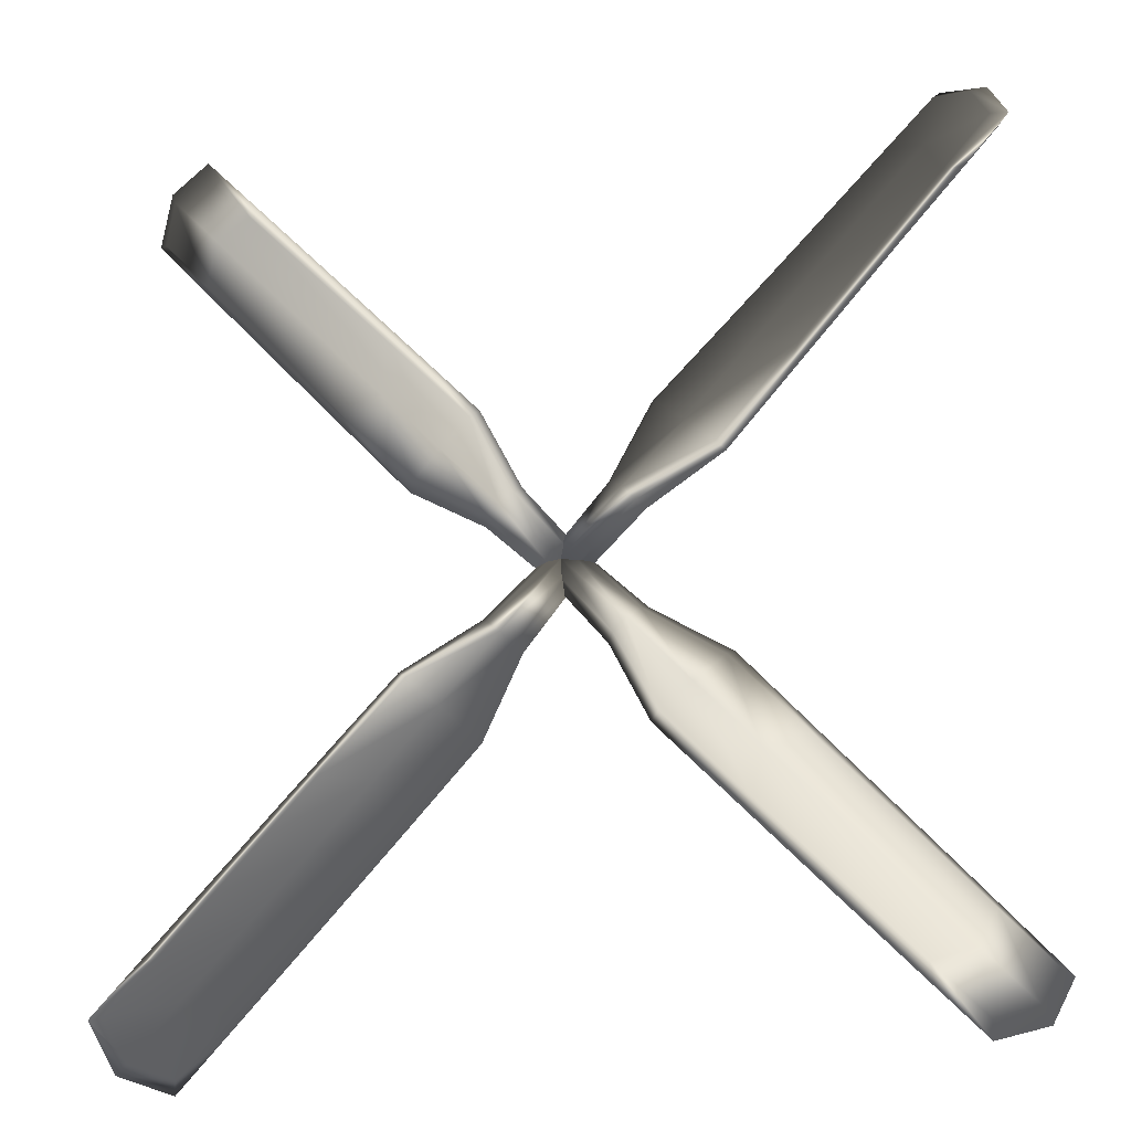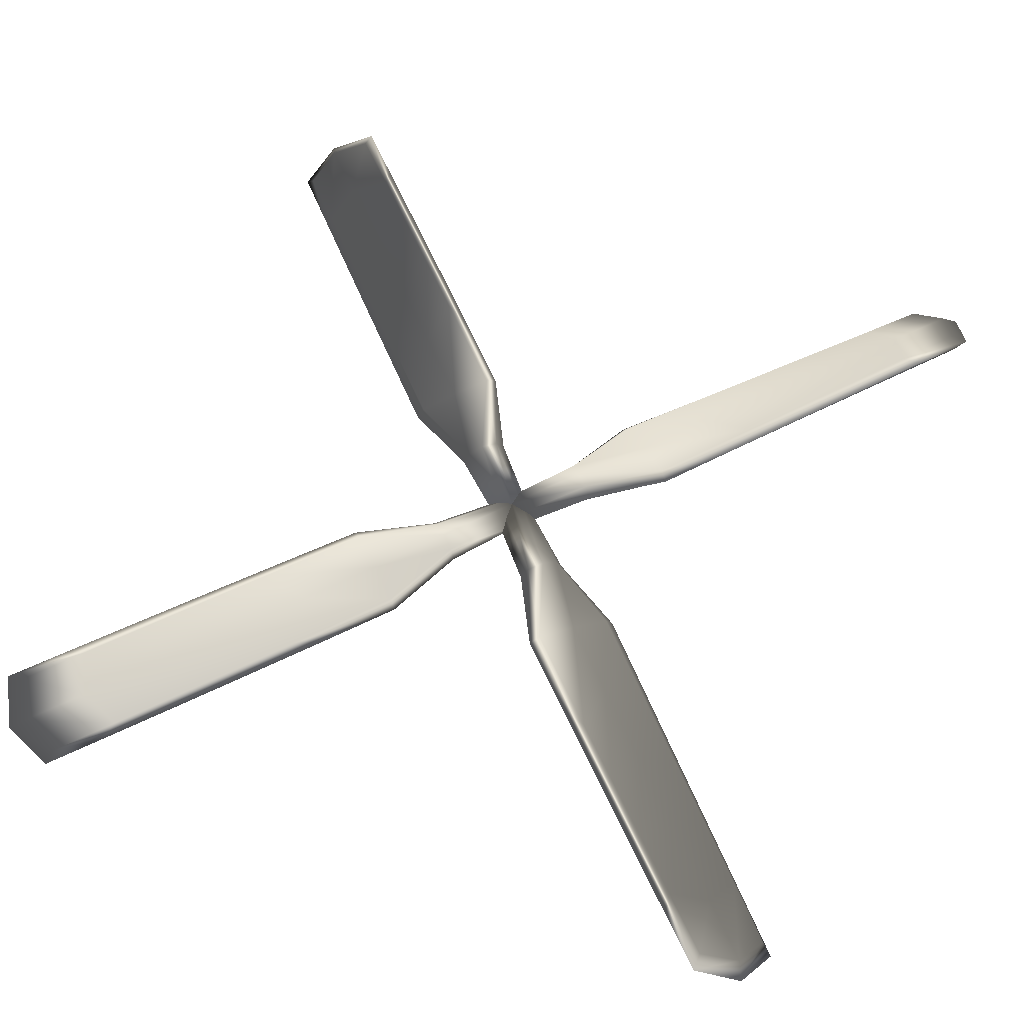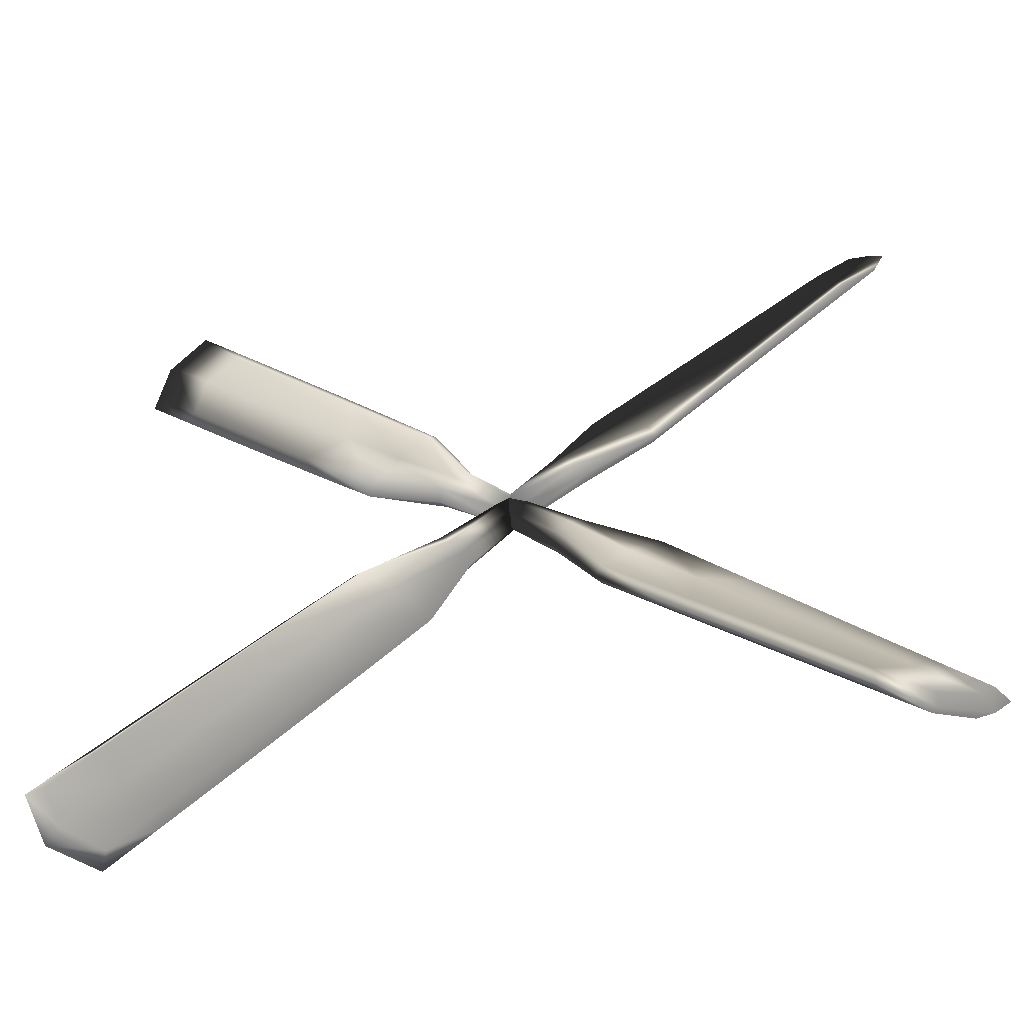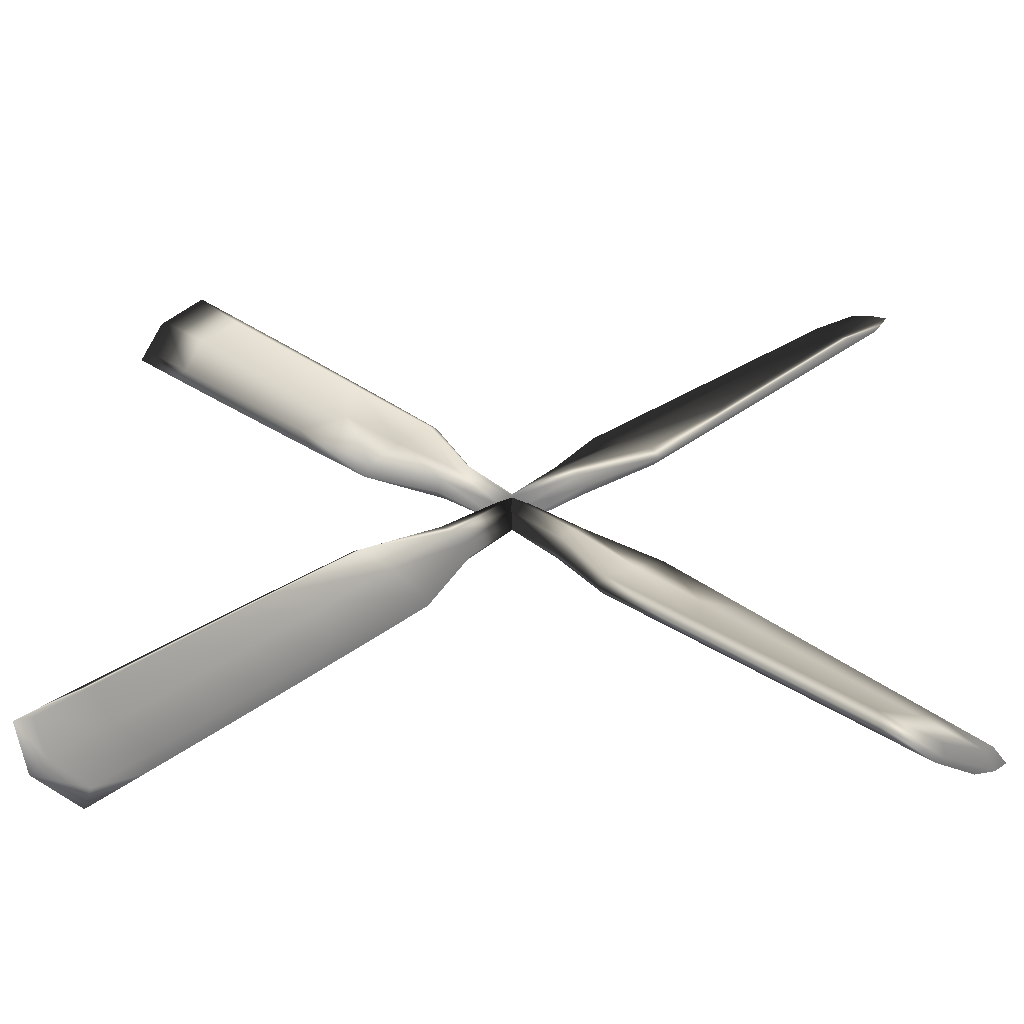
<metadata>
{"format":"obj","ext":"obj","renderer":"f3d","projection":"perspective","resolution":1024,"background":"white","views":[{"elev":-22.5,"azim":-165.9,"up":"+Y"},{"elev":56.6,"azim":-159.7,"up":"+Z"},{"elev":-59.3,"azim":-170.1,"up":"+Y"},{"elev":-60.3,"azim":-179.7,"up":"+Y"}]}
</metadata>
<code>
v 0.04374 -0.04162 -10.35
v 0.07749 -0.07255 -10.4
v -0.004703 0.002789 -10.4
v -0.004703 0.002789 -10.31
v -0.0869 0.07813 -10.4
v -0.05315 0.04719 -10.35
v 0.04374 -0.04162 -10.46
v -0.004702 0.002789 -10.5
v -0.05315 0.0472 -10.46
v -2.032 -2.551 -10.47
v -2.241 -2.479 -10.35
v -2.327 -2.531 -10.4
v -2.061 -2.619 -10.54
v -2.339 -2.27 -10.25
v -2.438 -2.274 -10.27
v -2.283 -2.441 -10.46
v -2.066 -2.52 -10.56
v -2.373 -2.239 -10.34
v -0.3282 -0.3668 -10.31
v -0.2593 -0.43 -10.35
v -0.4022 -0.299 -10.33
v -0.6592 -0.7296 -10.34
v -0.4936 -0.8814 -10.4
v -0.8283 -0.5746 -10.31
v -0.988 -1.094 -10.34
v -0.9496 -1.381 -10.42
v -1.279 -1.078 -10.28
v -1.317 -1.459 -10.34
v -1.22 -1.674 -10.44
v -1.544 -1.376 -10.27
v -1.647 -1.823 -10.34
v -1.49 -1.966 -10.45
v -1.809 -1.674 -10.26
v -1.976 -2.187 -10.35
v -1.761 -2.259 -10.46
v -2.074 -1.972 -10.26
v -0.4398 -0.2646 -10.39
v -0.4137 -0.2885 -10.46
v -0.8762 -0.5307 -10.34
v -0.8431 -0.5611 -10.41
v -1.205 -0.8958 -10.33
v -1.301 -1.059 -10.39
v -1.533 -1.261 -10.31
v -1.569 -1.353 -10.37
v -1.86 -1.627 -10.29
v -1.837 -1.648 -10.36
v -2.188 -1.993 -10.28
v -2.105 -1.943 -10.35
v -0.3448 -0.3516 -10.5
v -0.2708 -0.4195 -10.48
v -0.6775 -0.7129 -10.47
v -0.5083 -0.8679 -10.5
v -1.012 -1.072 -10.47
v -0.971 -1.361 -10.53
v -1.347 -1.432 -10.47
v -1.245 -1.651 -10.54
v -1.681 -1.792 -10.46
v -1.518 -1.941 -10.55
v -2.015 -2.152 -10.46
v -1.792 -2.231 -10.55
v -0.2333 -0.4539 -10.42
v -0.4605 -0.9118 -10.47
v -0.7956 -1.271 -10.48
v -1.131 -1.629 -10.5
v -1.467 -1.987 -10.52
v -1.803 -2.345 -10.53
v -0.05315 -0.04162 -10.35
v -0.0869 -0.07255 -10.4
v -0.004703 0.002789 -10.4
v -0.004703 0.002789 -10.31
v 0.07749 0.07813 -10.4
v 0.04374 0.04719 -10.35
v -0.05315 -0.04162 -10.46
v -0.004702 0.002789 -10.5
v 0.04374 0.04719 -10.46
v -2.373 2.244 -10.47
v -2.283 2.446 -10.35
v -2.327 2.537 -10.4
v -2.438 2.28 -10.54
v -2.066 2.526 -10.25
v -2.061 2.625 -10.27
v -2.241 2.485 -10.46
v -2.339 2.275 -10.56
v -2.032 2.557 -10.34
v -0.3448 0.3572 -10.31
v -0.4137 0.2941 -10.35
v -0.2708 0.425 -10.33
v -0.6775 0.7184 -10.34
v -0.8431 0.5667 -10.4
v -0.5083 0.8735 -10.31
v -1.012 1.078 -10.34
v -1.301 1.064 -10.42
v -0.971 1.367 -10.28
v -1.347 1.437 -10.34
v -1.569 1.359 -10.44
v -1.245 1.657 -10.27
v -1.681 1.797 -10.34
v -1.837 1.654 -10.45
v -1.518 1.946 -10.26
v -2.015 2.157 -10.35
v -2.105 1.949 -10.46
v -1.792 2.236 -10.26
v -0.2333 0.4594 -10.39
v -0.2593 0.4356 -10.46
v -0.4605 0.9173 -10.34
v -0.4936 0.887 -10.41
v -0.7956 1.276 -10.33
v -0.9496 1.386 -10.39
v -1.131 1.635 -10.31
v -1.22 1.679 -10.37
v -1.467 1.993 -10.29
v -1.49 1.972 -10.36
v -1.803 2.351 -10.28
v -1.761 2.264 -10.35
v -0.3282 0.3724 -10.5
v -0.4022 0.3046 -10.48
v -0.6592 0.7352 -10.47
v -0.8283 0.5802 -10.5
v -0.988 1.1 -10.47
v -1.279 1.084 -10.53
v -1.317 1.464 -10.47
v -1.544 1.382 -10.54
v -1.647 1.829 -10.46
v -1.809 1.679 -10.55
v -1.976 2.193 -10.46
v -2.074 1.977 -10.55
v -0.4398 0.2702 -10.42
v -0.8762 0.5363 -10.47
v -1.205 0.9014 -10.48
v -1.533 1.267 -10.5
v -1.86 1.633 -10.52
v -2.188 1.999 -10.53
v 0.04374 0.04719 -10.35
v 0.07749 0.07813 -10.4
v -0.004703 0.002789 -10.4
v -0.004702 0.002789 -10.31
v -0.0869 -0.07255 -10.4
v -0.05315 -0.04162 -10.35
v 0.04374 0.0472 -10.46
v -0.004703 0.002789 -10.5
v -0.05315 -0.04162 -10.46
v 2.363 -2.239 -10.47
v 2.274 -2.441 -10.35
v 2.318 -2.531 -10.4
v 2.429 -2.274 -10.54
v 2.056 -2.52 -10.25
v 2.052 -2.619 -10.27
v 2.232 -2.479 -10.46
v 2.33 -2.27 -10.56
v 2.023 -2.551 -10.34
v 0.3354 -0.3516 -10.31
v 0.4043 -0.2885 -10.35
v 0.2614 -0.4195 -10.33
v 0.6681 -0.7129 -10.34
v 0.8336 -0.5611 -10.4
v 0.4989 -0.8679 -10.31
v 1.003 -1.072 -10.34
v 1.291 -1.059 -10.42
v 0.9616 -1.361 -10.28
v 1.337 -1.432 -10.34
v 1.56 -1.353 -10.44
v 1.235 -1.651 -10.27
v 1.672 -1.792 -10.34
v 1.828 -1.648 -10.45
v 1.509 -1.941 -10.26
v 2.006 -2.152 -10.35
v 2.096 -1.943 -10.46
v 1.782 -2.231 -10.26
v 0.2239 -0.4539 -10.39
v 0.2499 -0.43 -10.46
v 0.4511 -0.9118 -10.34
v 0.4842 -0.8814 -10.41
v 0.7862 -1.271 -10.33
v 0.9402 -1.381 -10.39
v 1.122 -1.629 -10.31
v 1.21 -1.674 -10.37
v 1.458 -1.987 -10.29
v 1.481 -1.966 -10.36
v 1.794 -2.345 -10.28
v 1.752 -2.259 -10.35
v 0.3188 -0.3668 -10.5
v 0.3928 -0.299 -10.48
v 0.6498 -0.7296 -10.47
v 0.8189 -0.5746 -10.5
v 0.9786 -1.094 -10.47
v 1.27 -1.078 -10.53
v 1.308 -1.459 -10.47
v 1.535 -1.376 -10.54
v 1.637 -1.823 -10.46
v 1.8 -1.674 -10.55
v 1.967 -2.187 -10.46
v 2.065 -1.972 -10.55
v 0.4304 -0.2646 -10.42
v 0.8668 -0.5307 -10.47
v 1.195 -0.8958 -10.48
v 1.523 -1.261 -10.5
v 1.851 -1.627 -10.52
v 2.178 -1.993 -10.53
v -0.05315 0.04719 -10.35
v -0.0869 0.07813 -10.4
v -0.004703 0.002789 -10.4
v -0.004702 0.002789 -10.31
v 0.07749 -0.07255 -10.4
v 0.04374 -0.04162 -10.35
v -0.05315 0.04719 -10.46
v -0.004703 0.002789 -10.5
v 0.04374 -0.04162 -10.46
v 2.023 2.557 -10.47
v 2.232 2.485 -10.35
v 2.318 2.537 -10.4
v 2.052 2.625 -10.54
v 2.33 2.275 -10.25
v 2.429 2.28 -10.27
v 2.274 2.446 -10.46
v 2.056 2.526 -10.56
v 2.363 2.244 -10.34
v 0.3188 0.3724 -10.31
v 0.2499 0.4356 -10.35
v 0.3928 0.3046 -10.33
v 0.6498 0.7352 -10.34
v 0.4842 0.887 -10.4
v 0.8189 0.5802 -10.31
v 0.9786 1.1 -10.34
v 0.9402 1.386 -10.42
v 1.27 1.084 -10.28
v 1.308 1.464 -10.34
v 1.21 1.679 -10.44
v 1.535 1.382 -10.27
v 1.637 1.829 -10.34
v 1.481 1.972 -10.45
v 1.8 1.679 -10.26
v 1.967 2.193 -10.35
v 1.752 2.264 -10.46
v 2.065 1.977 -10.26
v 0.4304 0.2702 -10.39
v 0.4043 0.2941 -10.46
v 0.8668 0.5363 -10.34
v 0.8336 0.5667 -10.41
v 1.195 0.9014 -10.33
v 1.291 1.064 -10.39
v 1.523 1.267 -10.31
v 1.56 1.359 -10.37
v 1.851 1.633 -10.29
v 1.828 1.654 -10.36
v 2.178 1.999 -10.28
v 2.096 1.949 -10.35
v 0.3354 0.3572 -10.5
v 0.2614 0.425 -10.48
v 0.6681 0.7184 -10.47
v 0.4989 0.8735 -10.5
v 1.003 1.078 -10.47
v 0.9616 1.367 -10.53
v 1.337 1.437 -10.47
v 1.235 1.657 -10.54
v 1.672 1.797 -10.46
v 1.509 1.946 -10.55
v 2.006 2.157 -10.46
v 1.782 2.236 -10.55
v 0.2239 0.4594 -10.42
v 0.4511 0.9173 -10.47
v 0.7862 1.276 -10.48
v 1.122 1.635 -10.5
v 1.458 1.993 -10.52
v 1.794 2.351 -10.53
f 1 2 3
f 3 4 1
f 4 3 5
f 5 6 4
f 2 7 8
f 8 3 2
f 3 8 9
f 9 5 3
f 10 11 12
f 12 13 10
f 11 14 15
f 15 12 11
f 13 12 16
f 16 17 13
f 12 15 18
f 18 16 12
f 1 4 19
f 19 20 1
f 4 6 21
f 21 19 4
f 20 19 22
f 22 23 20
f 19 21 24
f 24 22 19
f 23 22 25
f 25 26 23
f 22 24 27
f 27 25 22
f 26 25 28
f 28 29 26
f 25 27 30
f 30 28 25
f 29 28 31
f 31 32 29
f 28 30 33
f 33 31 28
f 32 31 34
f 34 35 32
f 31 33 36
f 36 34 31
f 35 34 11
f 11 10 35
f 34 36 14
f 14 11 34
f 6 5 37
f 37 21 6
f 5 9 38
f 38 37 5
f 21 37 39
f 39 24 21
f 37 38 40
f 40 39 37
f 24 39 41
f 41 27 24
f 39 40 42
f 42 41 39
f 27 41 43
f 43 30 27
f 41 42 44
f 44 43 41
f 30 43 45
f 45 33 30
f 43 44 46
f 46 45 43
f 33 45 47
f 47 36 33
f 45 46 48
f 48 47 45
f 36 47 15
f 15 14 36
f 47 48 18
f 18 15 47
f 9 8 49
f 49 38 9
f 8 7 50
f 50 49 8
f 38 49 51
f 51 40 38
f 49 50 52
f 52 51 49
f 40 51 53
f 53 42 40
f 51 52 54
f 54 53 51
f 42 53 55
f 55 44 42
f 53 54 56
f 56 55 53
f 44 55 57
f 57 46 44
f 55 56 58
f 58 57 55
f 46 57 59
f 59 48 46
f 57 58 60
f 60 59 57
f 48 59 16
f 16 18 48
f 59 60 17
f 17 16 59
f 7 2 61
f 61 50 7
f 2 1 20
f 20 61 2
f 50 61 62
f 62 52 50
f 61 20 23
f 23 62 61
f 52 62 63
f 63 54 52
f 62 23 26
f 26 63 62
f 54 63 64
f 64 56 54
f 63 26 29
f 29 64 63
f 56 64 65
f 65 58 56
f 64 29 32
f 32 65 64
f 58 65 66
f 66 60 58
f 65 32 35
f 35 66 65
f 60 66 13
f 13 17 60
f 66 35 10
f 10 13 66
f 67 68 69
f 69 70 67
f 70 69 71
f 71 72 70
f 68 73 74
f 74 69 68
f 69 74 75
f 75 71 69
f 76 77 78
f 78 79 76
f 77 80 81
f 81 78 77
f 79 78 82
f 82 83 79
f 78 81 84
f 84 82 78
f 67 70 85
f 85 86 67
f 70 72 87
f 87 85 70
f 86 85 88
f 88 89 86
f 85 87 90
f 90 88 85
f 89 88 91
f 91 92 89
f 88 90 93
f 93 91 88
f 92 91 94
f 94 95 92
f 91 93 96
f 96 94 91
f 95 94 97
f 97 98 95
f 94 96 99
f 99 97 94
f 98 97 100
f 100 101 98
f 97 99 102
f 102 100 97
f 101 100 77
f 77 76 101
f 100 102 80
f 80 77 100
f 72 71 103
f 103 87 72
f 71 75 104
f 104 103 71
f 87 103 105
f 105 90 87
f 103 104 106
f 106 105 103
f 90 105 107
f 107 93 90
f 105 106 108
f 108 107 105
f 93 107 109
f 109 96 93
f 107 108 110
f 110 109 107
f 96 109 111
f 111 99 96
f 109 110 112
f 112 111 109
f 99 111 113
f 113 102 99
f 111 112 114
f 114 113 111
f 102 113 81
f 81 80 102
f 113 114 84
f 84 81 113
f 75 74 115
f 115 104 75
f 74 73 116
f 116 115 74
f 104 115 117
f 117 106 104
f 115 116 118
f 118 117 115
f 106 117 119
f 119 108 106
f 117 118 120
f 120 119 117
f 108 119 121
f 121 110 108
f 119 120 122
f 122 121 119
f 110 121 123
f 123 112 110
f 121 122 124
f 124 123 121
f 112 123 125
f 125 114 112
f 123 124 126
f 126 125 123
f 114 125 82
f 82 84 114
f 125 126 83
f 83 82 125
f 73 68 127
f 127 116 73
f 68 67 86
f 86 127 68
f 116 127 128
f 128 118 116
f 127 86 89
f 89 128 127
f 118 128 129
f 129 120 118
f 128 89 92
f 92 129 128
f 120 129 130
f 130 122 120
f 129 92 95
f 95 130 129
f 122 130 131
f 131 124 122
f 130 95 98
f 98 131 130
f 124 131 132
f 132 126 124
f 131 98 101
f 101 132 131
f 126 132 79
f 79 83 126
f 132 101 76
f 76 79 132
f 133 134 135
f 135 136 133
f 136 135 137
f 137 138 136
f 134 139 140
f 140 135 134
f 135 140 141
f 141 137 135
f 142 143 144
f 144 145 142
f 143 146 147
f 147 144 143
f 145 144 148
f 148 149 145
f 144 147 150
f 150 148 144
f 133 136 151
f 151 152 133
f 136 138 153
f 153 151 136
f 152 151 154
f 154 155 152
f 151 153 156
f 156 154 151
f 155 154 157
f 157 158 155
f 154 156 159
f 159 157 154
f 158 157 160
f 160 161 158
f 157 159 162
f 162 160 157
f 161 160 163
f 163 164 161
f 160 162 165
f 165 163 160
f 164 163 166
f 166 167 164
f 163 165 168
f 168 166 163
f 167 166 143
f 143 142 167
f 166 168 146
f 146 143 166
f 138 137 169
f 169 153 138
f 137 141 170
f 170 169 137
f 153 169 171
f 171 156 153
f 169 170 172
f 172 171 169
f 156 171 173
f 173 159 156
f 171 172 174
f 174 173 171
f 159 173 175
f 175 162 159
f 173 174 176
f 176 175 173
f 162 175 177
f 177 165 162
f 175 176 178
f 178 177 175
f 165 177 179
f 179 168 165
f 177 178 180
f 180 179 177
f 168 179 147
f 147 146 168
f 179 180 150
f 150 147 179
f 141 140 181
f 181 170 141
f 140 139 182
f 182 181 140
f 170 181 183
f 183 172 170
f 181 182 184
f 184 183 181
f 172 183 185
f 185 174 172
f 183 184 186
f 186 185 183
f 174 185 187
f 187 176 174
f 185 186 188
f 188 187 185
f 176 187 189
f 189 178 176
f 187 188 190
f 190 189 187
f 178 189 191
f 191 180 178
f 189 190 192
f 192 191 189
f 180 191 148
f 148 150 180
f 191 192 149
f 149 148 191
f 139 134 193
f 193 182 139
f 134 133 152
f 152 193 134
f 182 193 194
f 194 184 182
f 193 152 155
f 155 194 193
f 184 194 195
f 195 186 184
f 194 155 158
f 158 195 194
f 186 195 196
f 196 188 186
f 195 158 161
f 161 196 195
f 188 196 197
f 197 190 188
f 196 161 164
f 164 197 196
f 190 197 198
f 198 192 190
f 197 164 167
f 167 198 197
f 192 198 145
f 145 149 192
f 198 167 142
f 142 145 198
f 199 200 201
f 201 202 199
f 202 201 203
f 203 204 202
f 200 205 206
f 206 201 200
f 201 206 207
f 207 203 201
f 208 209 210
f 210 211 208
f 209 212 213
f 213 210 209
f 211 210 214
f 214 215 211
f 210 213 216
f 216 214 210
f 199 202 217
f 217 218 199
f 202 204 219
f 219 217 202
f 218 217 220
f 220 221 218
f 217 219 222
f 222 220 217
f 221 220 223
f 223 224 221
f 220 222 225
f 225 223 220
f 224 223 226
f 226 227 224
f 223 225 228
f 228 226 223
f 227 226 229
f 229 230 227
f 226 228 231
f 231 229 226
f 230 229 232
f 232 233 230
f 229 231 234
f 234 232 229
f 233 232 209
f 209 208 233
f 232 234 212
f 212 209 232
f 204 203 235
f 235 219 204
f 203 207 236
f 236 235 203
f 219 235 237
f 237 222 219
f 235 236 238
f 238 237 235
f 222 237 239
f 239 225 222
f 237 238 240
f 240 239 237
f 225 239 241
f 241 228 225
f 239 240 242
f 242 241 239
f 228 241 243
f 243 231 228
f 241 242 244
f 244 243 241
f 231 243 245
f 245 234 231
f 243 244 246
f 246 245 243
f 234 245 213
f 213 212 234
f 245 246 216
f 216 213 245
f 207 206 247
f 247 236 207
f 206 205 248
f 248 247 206
f 236 247 249
f 249 238 236
f 247 248 250
f 250 249 247
f 238 249 251
f 251 240 238
f 249 250 252
f 252 251 249
f 240 251 253
f 253 242 240
f 251 252 254
f 254 253 251
f 242 253 255
f 255 244 242
f 253 254 256
f 256 255 253
f 244 255 257
f 257 246 244
f 255 256 258
f 258 257 255
f 246 257 214
f 214 216 246
f 257 258 215
f 215 214 257
f 205 200 259
f 259 248 205
f 200 199 218
f 218 259 200
f 248 259 260
f 260 250 248
f 259 218 221
f 221 260 259
f 250 260 261
f 261 252 250
f 260 221 224
f 224 261 260
f 252 261 262
f 262 254 252
f 261 224 227
f 227 262 261
f 254 262 263
f 263 256 254
f 262 227 230
f 230 263 262
f 256 263 264
f 264 258 256
f 263 230 233
f 233 264 263
f 258 264 211
f 211 215 258
f 264 233 208
f 208 211 264

</code>
